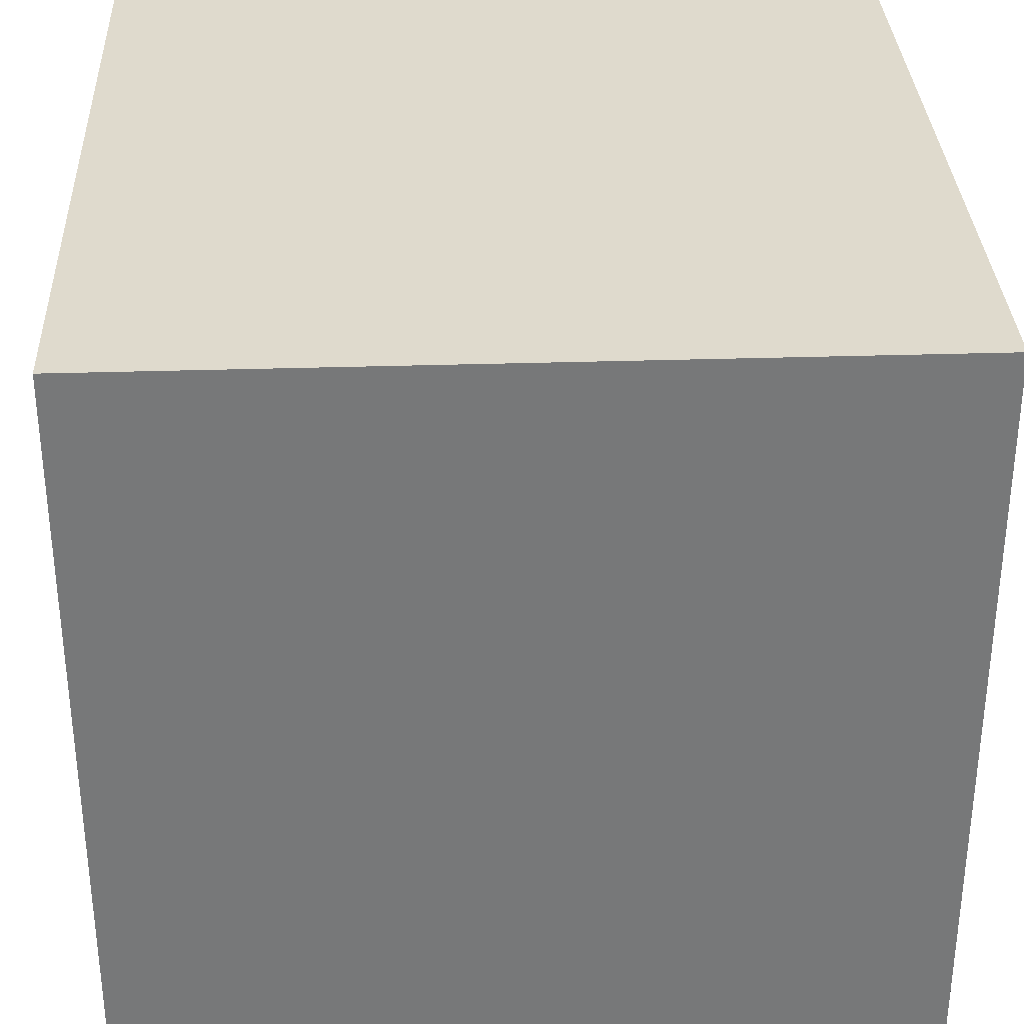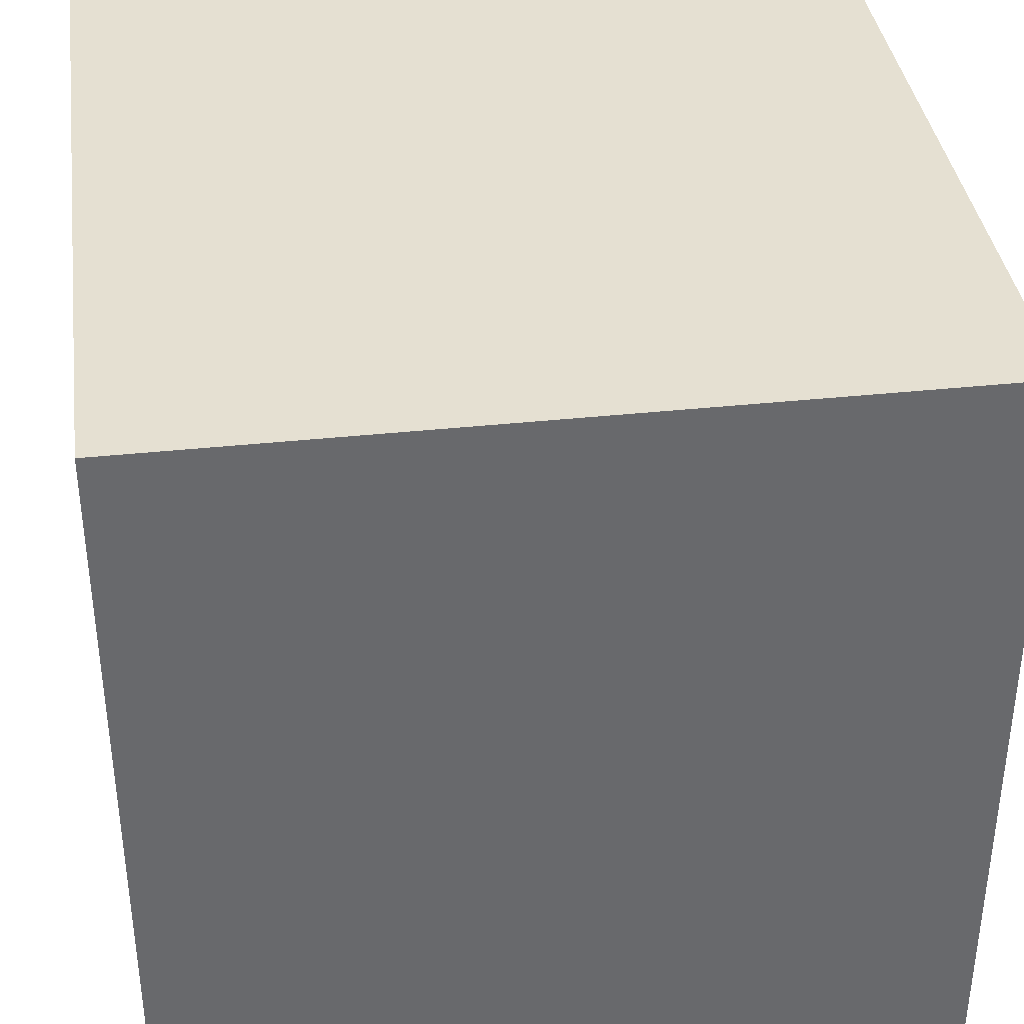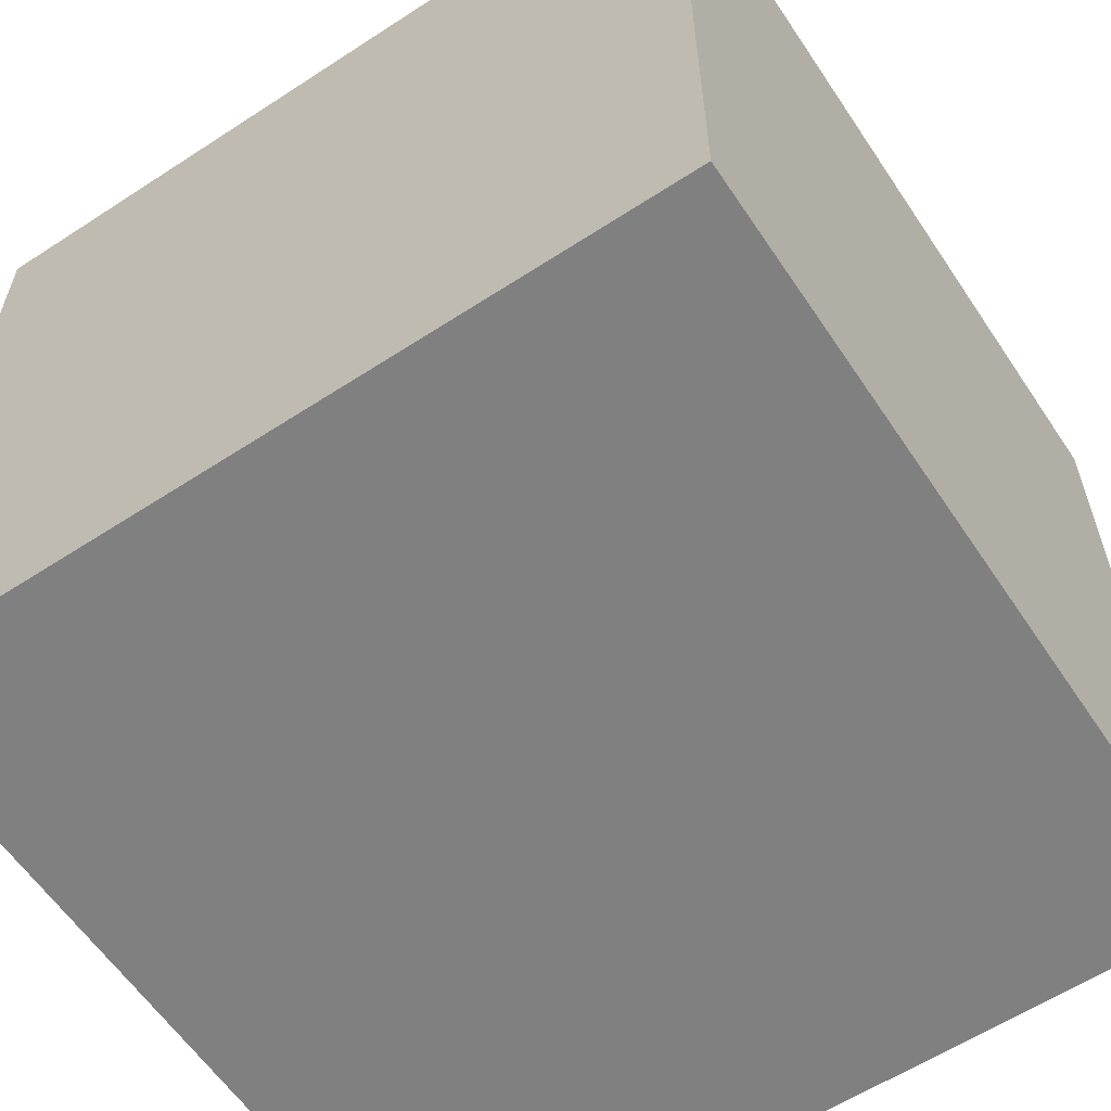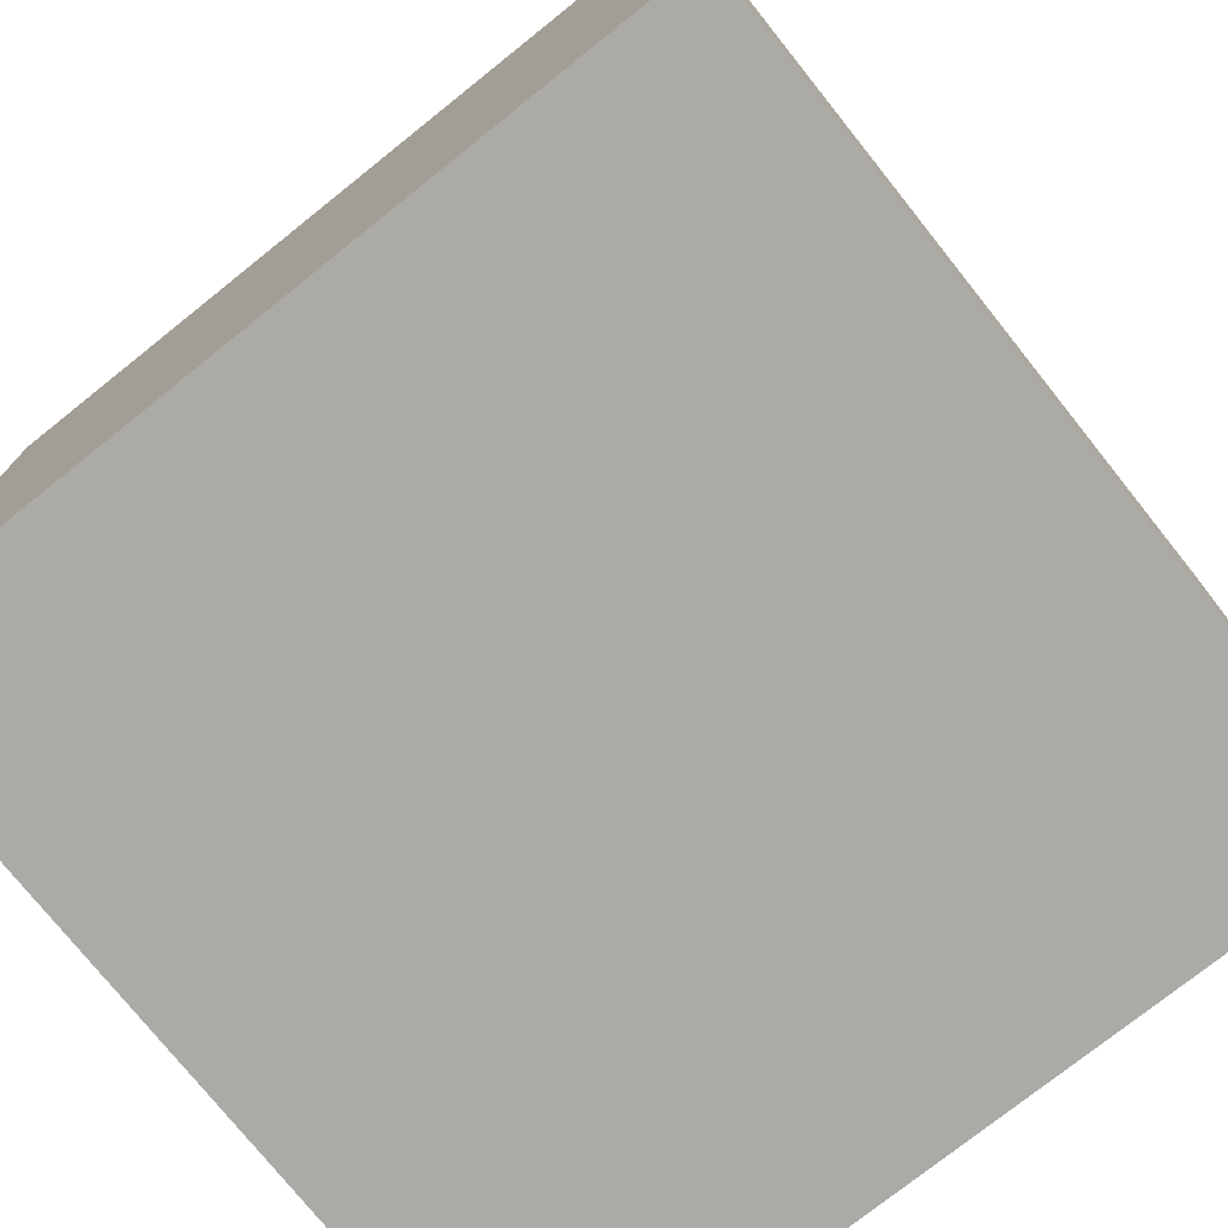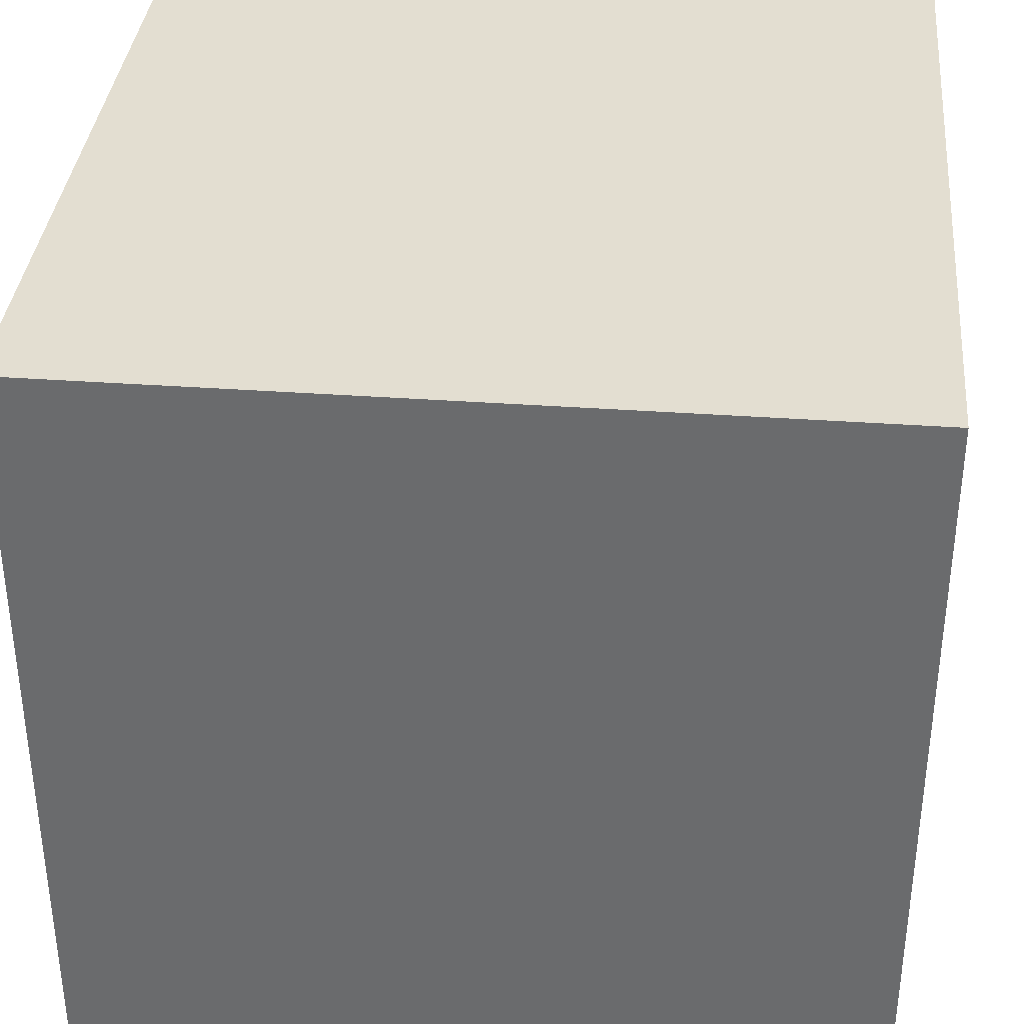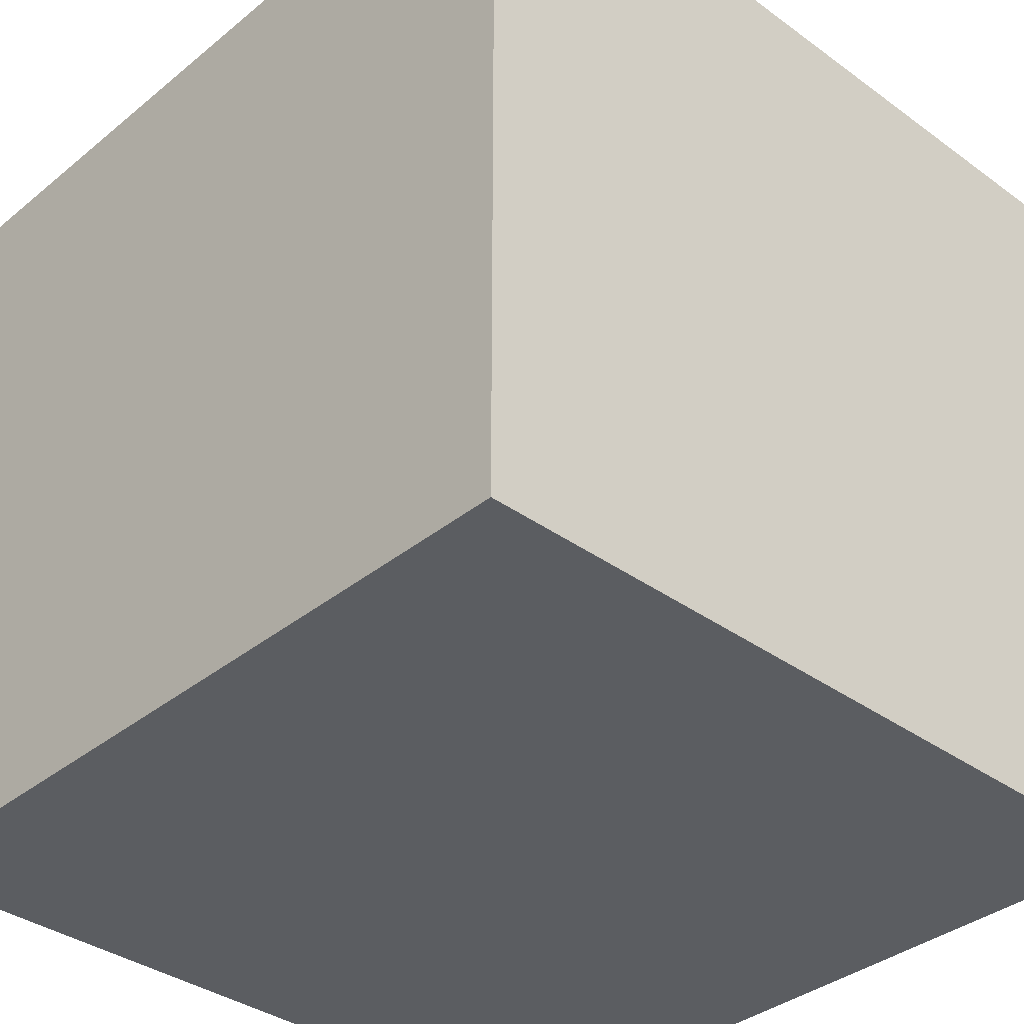
<metadata>
{"format":"obj","ext":"obj","renderer":"f3d","projection":"perspective","resolution":1024,"background":"white","views":[{"elev":32.8,"azim":87.5,"up":"+Z"},{"elev":37.6,"azim":82.2,"up":"+Y"},{"elev":-60.1,"azim":-146.3,"up":"+Y"},{"elev":-75.7,"azim":-141.4,"up":"+Y"},{"elev":36.1,"azim":-174.6,"up":"+Z"},{"elev":-36.2,"azim":136.6,"up":"+Y"}]}
</metadata>
<code>
g StaticMeshActor_19
v 620 -190 110
v 520 -190 110
v 620 -190 10
v 520 -190 10
v 420 -190 110
v 620 -190 -90
v 420 -190 10
v 520 -190 -90
v 420 -190 -90
v 620 10 10
v 520 10 110
v 620 10 110
v 520 10 10
v 620 10 -90
v 420 10 110
v 520 10 -90
v 420 10 10
v 420 10 -90
v 620 -90 110
v 520 -190 110
v 620 -190 110
v 520 -90 110
v 620 10 110
v 420 -190 110
v 520 10 110
v 420 -90 110
v 420 10 110
v 620 -90 -90
v 620 -190 10
v 620 -190 -90
v 620 -90 10
v 620 10 -90
v 620 -190 110
v 620 10 10
v 620 -90 110
v 620 10 110
v 420 -90 -90
v 520 -190 -90
v 420 -190 -90
v 520 -90 -90
v 420 10 -90
v 620 -190 -90
v 520 10 -90
v 620 -90 -90
v 620 10 -90
v 420 -90 110
v 420 -190 10
v 420 -190 110
v 420 -90 10
v 420 10 110
v 420 -190 -90
v 420 10 10
v 420 -90 -90
v 420 10 -90
f 28 29 30
f 2 4 3
f 2 5 4
f 3 4 6
f 5 7 4
f 4 8 6
f 4 7 8
f 7 9 8
f 10 11 12
f 10 13 11
f 14 13 10
f 13 15 11
f 14 16 13
f 13 17 15
f 16 17 13
f 16 18 17
f 19 20 21
f 19 22 20
f 23 22 19
f 22 24 20
f 23 25 22
f 22 26 24
f 25 26 22
f 25 27 26
f 1 2 3
f 28 31 29
f 32 31 28
f 31 33 29
f 32 34 31
f 31 35 33
f 34 35 31
f 34 36 35
f 37 38 39
f 37 40 38
f 41 40 37
f 40 42 38
f 41 43 40
f 40 44 42
f 43 44 40
f 43 45 44
f 46 47 48
f 46 49 47
f 50 49 46
f 49 51 47
f 50 52 49
f 49 53 51
f 52 53 49
f 52 54 53

</code>
